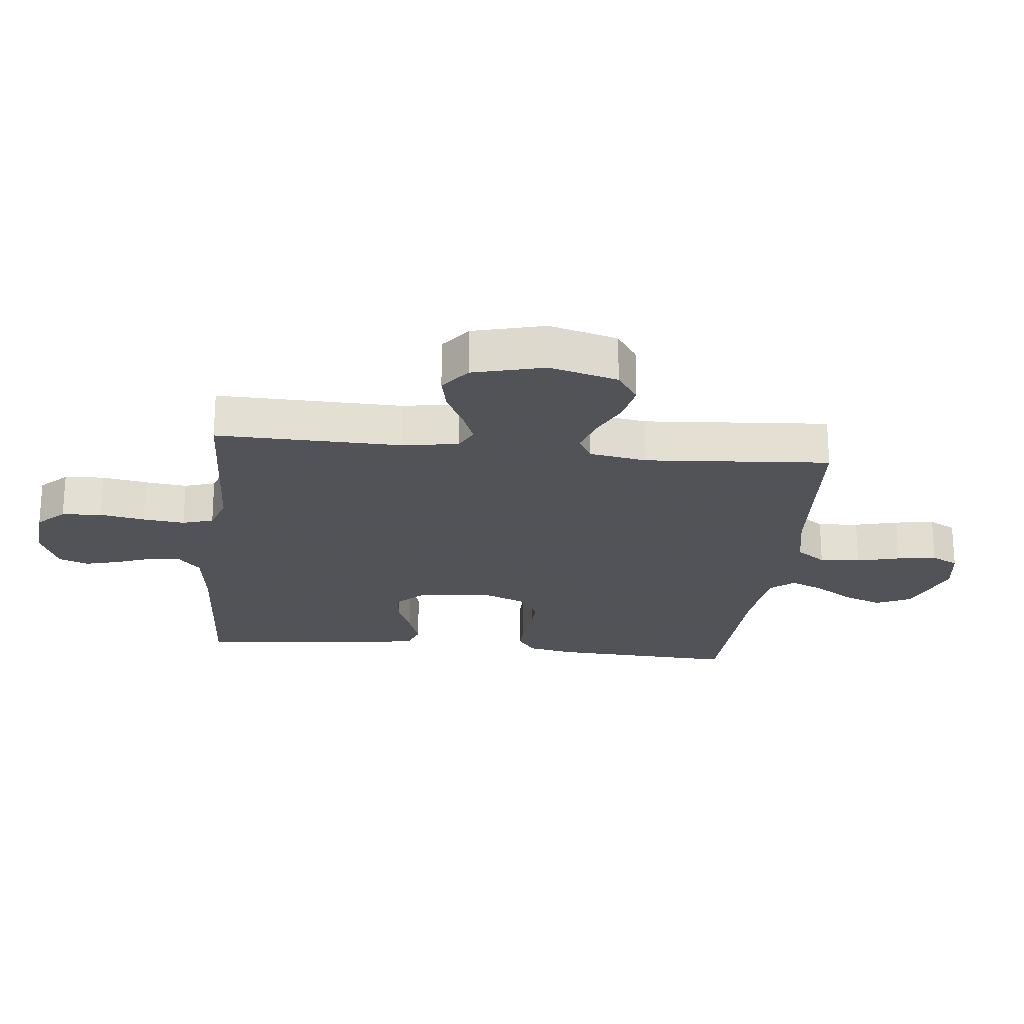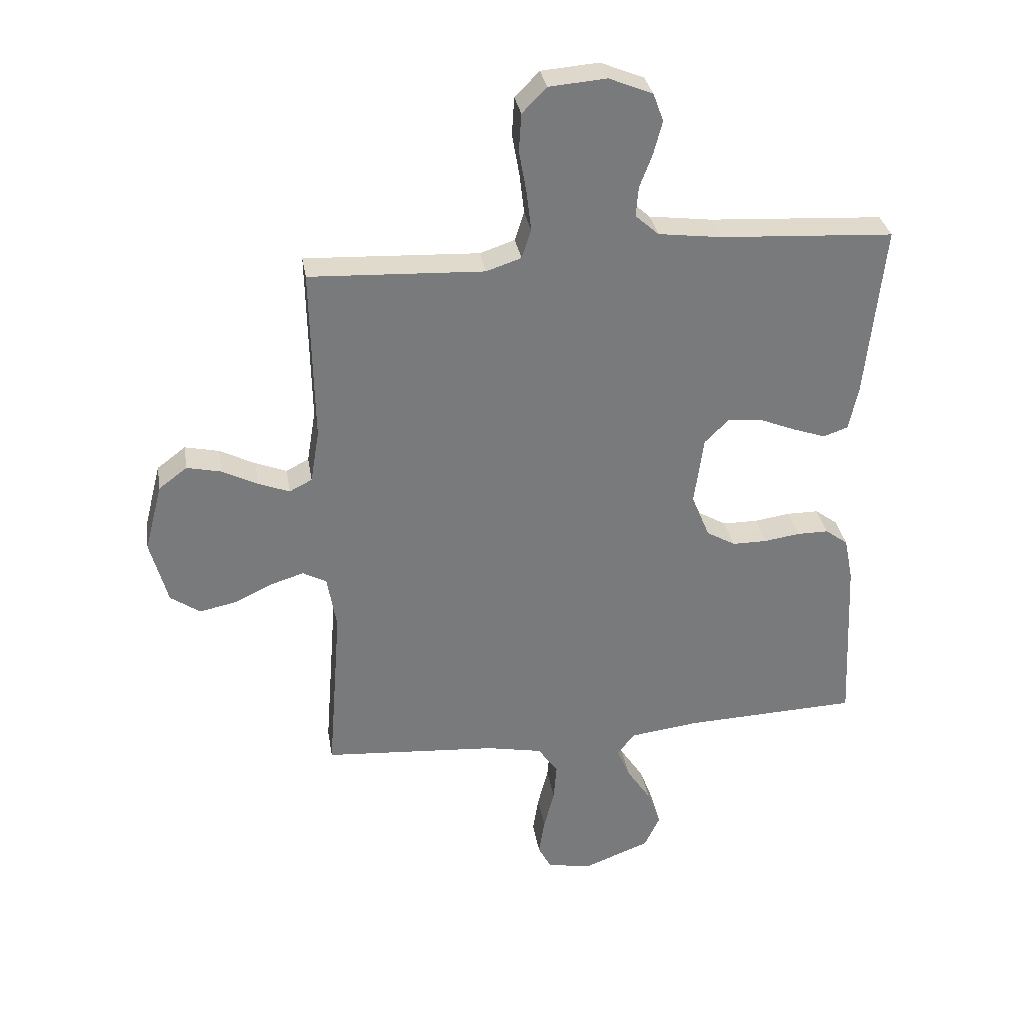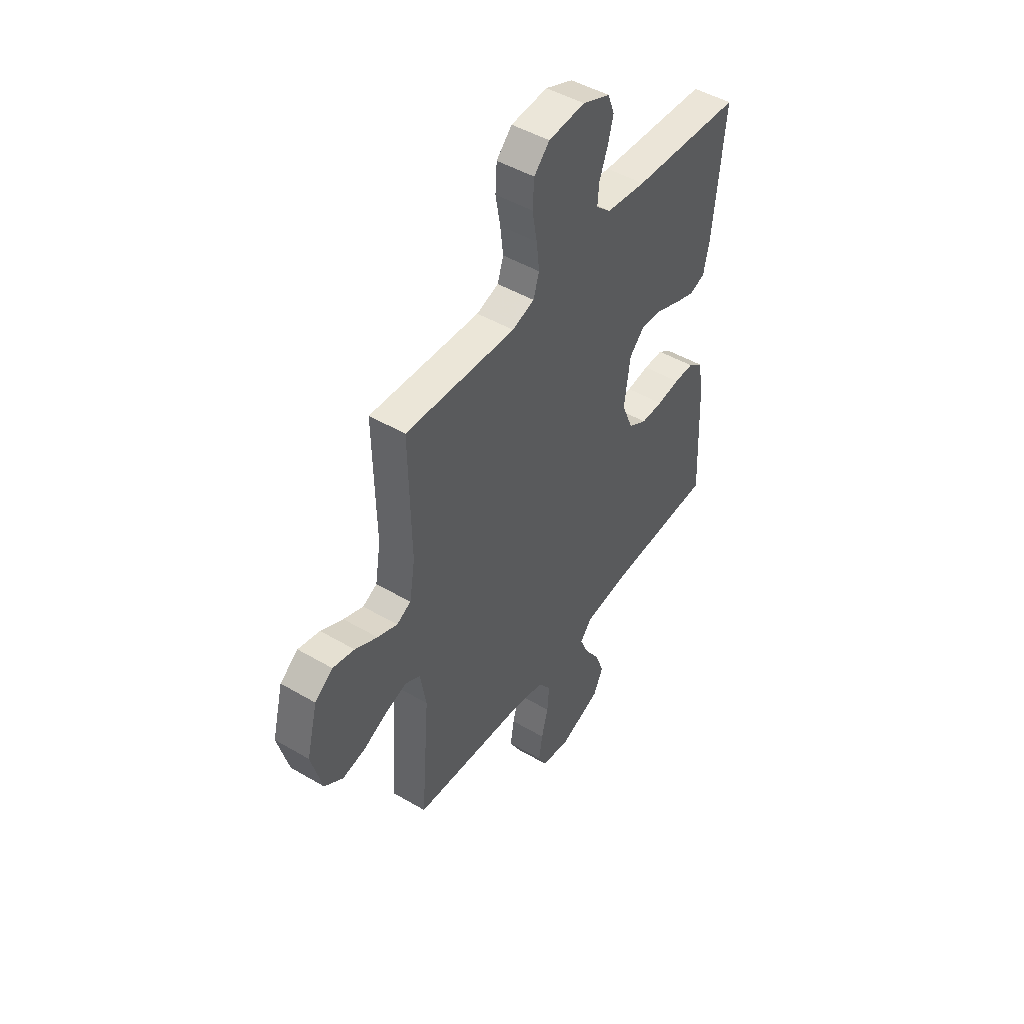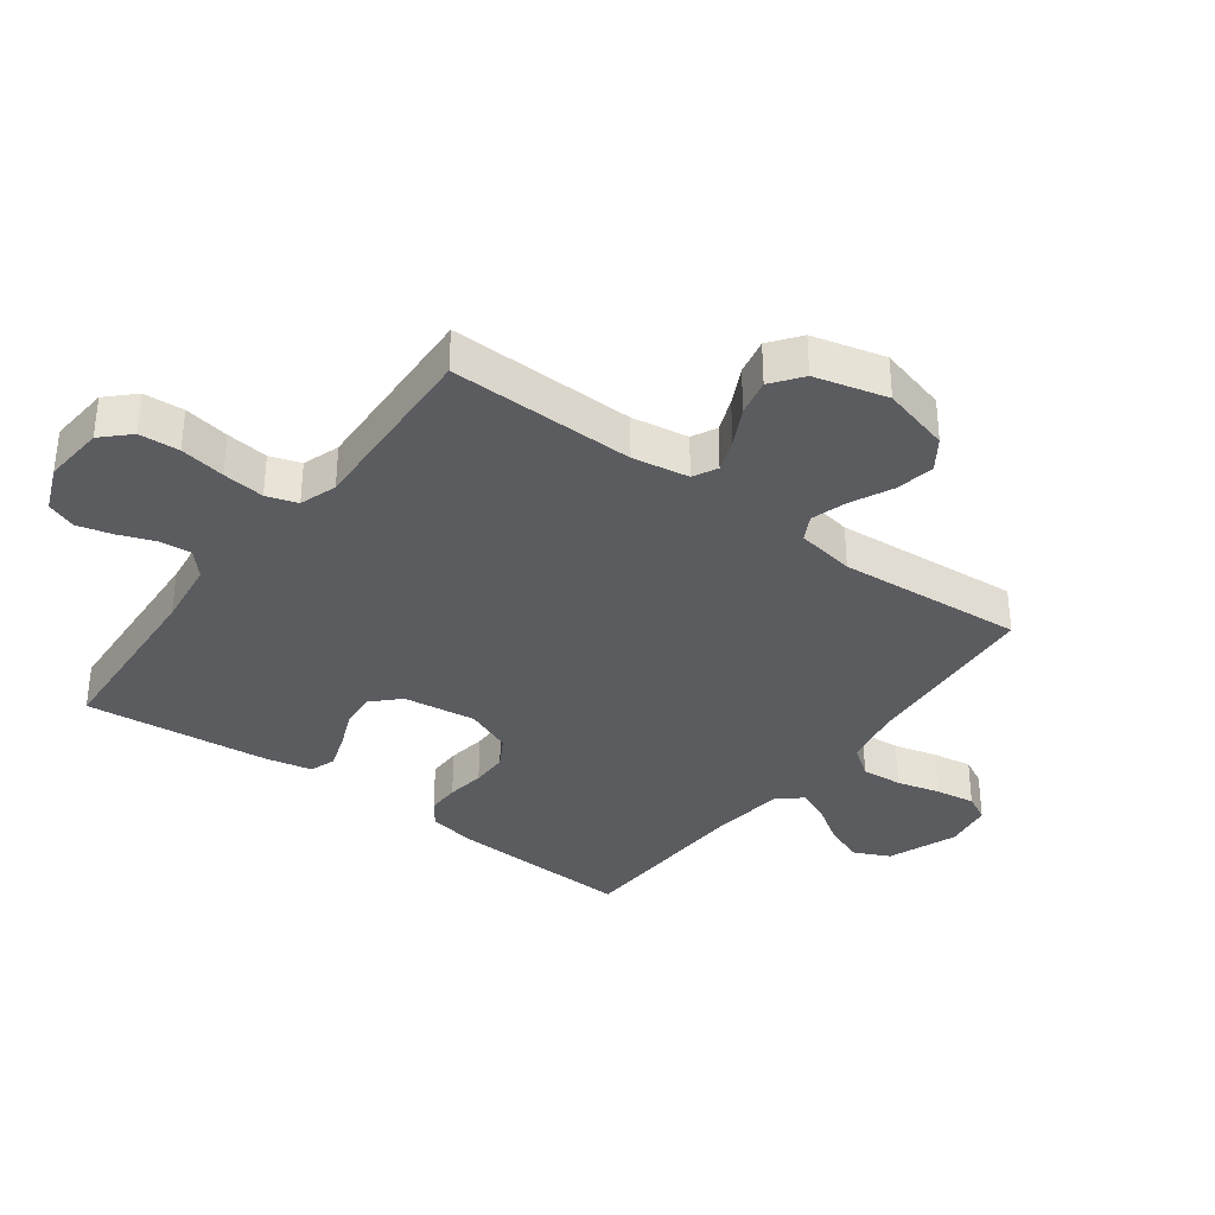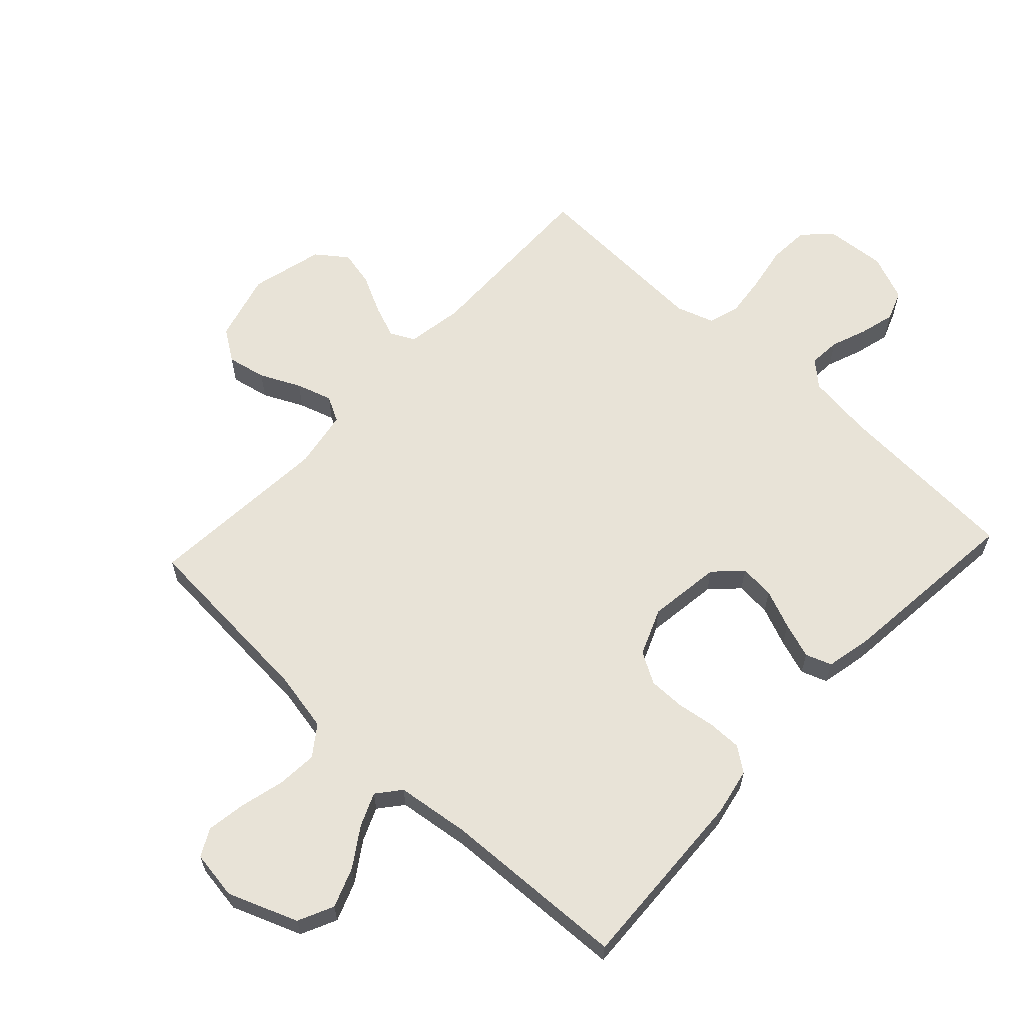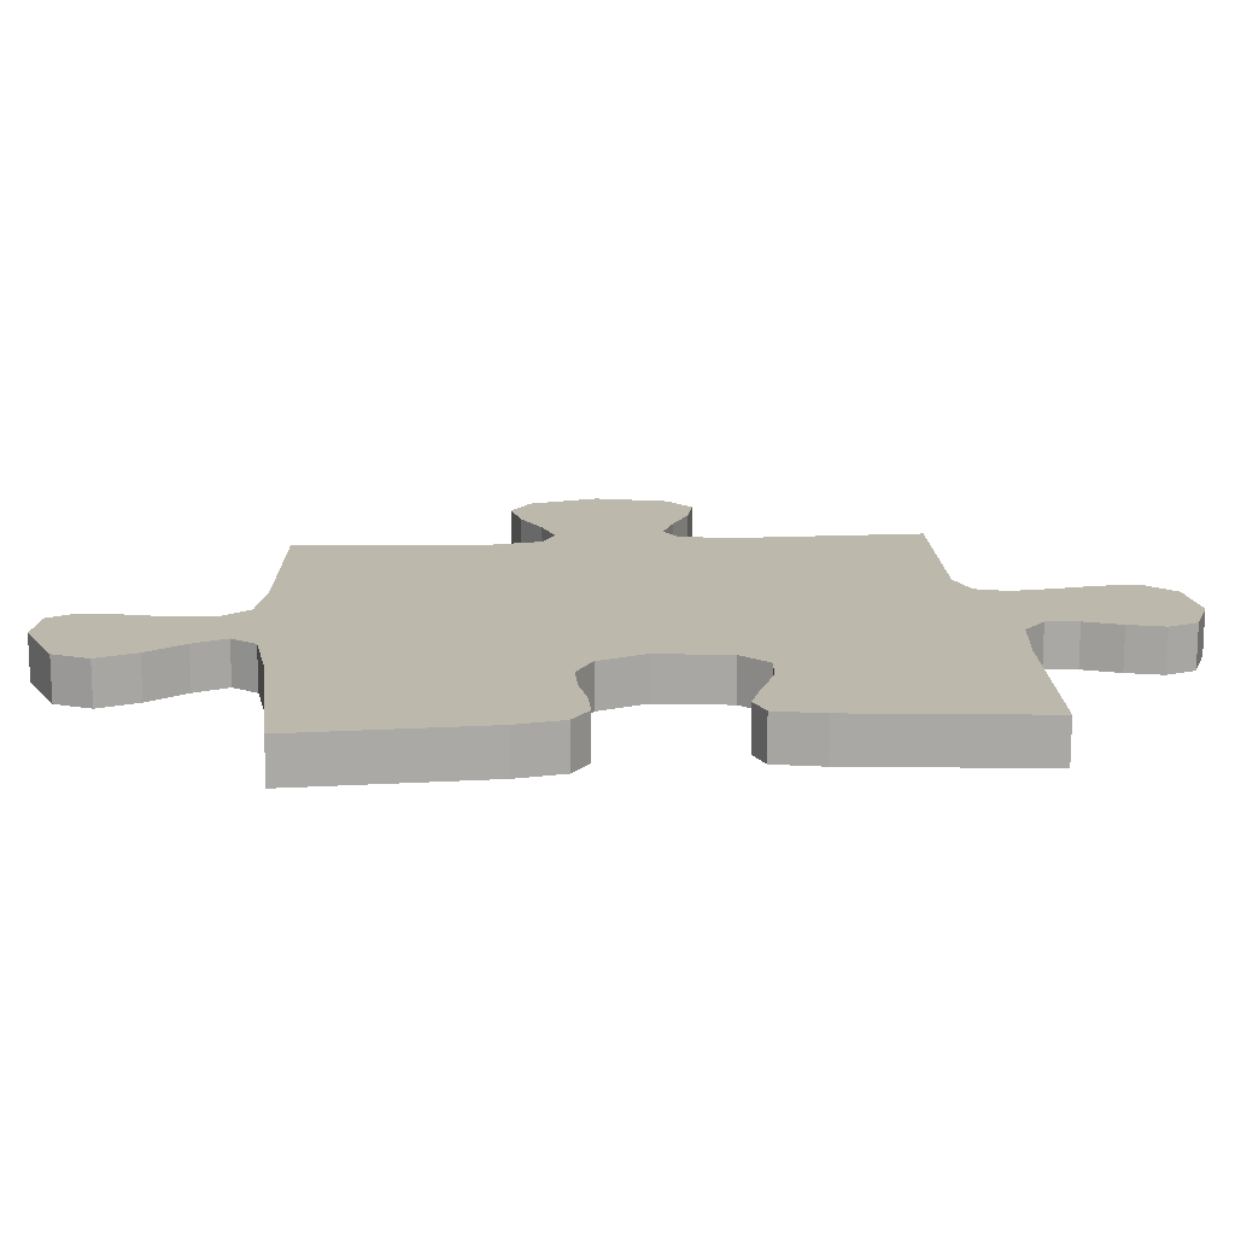
<metadata>
{"format":"obj","ext":"obj","renderer":"f3d","projection":"perspective","resolution":1024,"background":"white","views":[{"elev":-22.5,"azim":83.8,"up":"+Y"},{"elev":32.4,"azim":170.7,"up":"+Z"},{"elev":47.4,"azim":123.6,"up":"+Z"},{"elev":-34.9,"azim":53.4,"up":"+Y"},{"elev":62.3,"azim":-137.1,"up":"+Y"},{"elev":14.8,"azim":-94.6,"up":"+Y"}]}
</metadata>
<code>
v -0.5 0.07 -0.5
v -0.486 0.07 -0.2
v -0.471 0.07 -0.125
v -0.432 0.07 -0.096
v -0.378 0.07 -0.096
v -0.316 0.07 -0.105
v -0.256 0.07 -0.105
v -0.206 0.07 -0.076
v -0.175 0.07 0
v -0.191 0.07 0.118
v -0.233 0.07 0.16
v -0.29 0.07 0.155
v -0.353 0.07 0.129
v -0.411 0.07 0.109
v -0.453 0.07 0.124
v -0.469 0.07 0.2
v -0.5 0.07 0.5
v -0.2 0.07 0.518
v -0.092 0.07 0.532
v -0.052 0.07 0.568
v -0.056 0.07 0.619
v -0.078 0.07 0.677
v -0.093 0.07 0.734
v -0.075 0.07 0.782
v 0 0.07 0.813
v 0.099 0.07 0.805
v 0.141 0.07 0.762
v 0.145 0.07 0.697
v 0.132 0.07 0.624
v 0.124 0.07 0.556
v 0.14 0.07 0.506
v 0.2 0.07 0.486
v 0.5 0.07 0.5
v 0.494 0.07 0.2
v 0.509 0.07 0.109
v 0.548 0.07 0.089
v 0.602 0.07 0.11
v 0.663 0.07 0.141
v 0.722 0.07 0.154
v 0.771 0.07 0.117
v 0.801 0.07 0
v 0.771 0.07 -0.111
v 0.72 0.07 -0.146
v 0.657 0.07 -0.133
v 0.592 0.07 -0.102
v 0.534 0.07 -0.084
v 0.493 0.07 -0.106
v 0.477 0.07 -0.2
v 0.5 0.07 -0.5
v 0.2 0.07 -0.522
v 0.104 0.07 -0.541
v 0.069 0.07 -0.589
v 0.074 0.07 -0.655
v 0.092 0.07 -0.725
v 0.102 0.07 -0.789
v 0.079 0.07 -0.833
v 0 0.07 -0.845
v -0.112 0.07 -0.802
v -0.139 0.07 -0.745
v -0.115 0.07 -0.681
v -0.074 0.07 -0.619
v -0.051 0.07 -0.565
v -0.082 0.07 -0.527
v -0.2 0.07 -0.512
v -0.5 0 -0.5
v -0.486 0 -0.2
v -0.471 0 -0.125
v -0.432 0 -0.096
v -0.378 0 -0.096
v -0.316 0 -0.105
v -0.256 0 -0.105
v -0.206 0 -0.076
v -0.175 0 0
v -0.191 0 0.118
v -0.233 0 0.16
v -0.29 0 0.155
v -0.353 0 0.129
v -0.411 0 0.109
v -0.453 0 0.124
v -0.469 0 0.2
v -0.5 0 0.5
v -0.2 0 0.518
v -0.092 0 0.532
v -0.052 0 0.568
v -0.056 0 0.619
v -0.078 0 0.677
v -0.093 0 0.734
v -0.075 0 0.782
v 0 0 0.813
v 0.099 0 0.805
v 0.141 0 0.762
v 0.145 0 0.697
v 0.132 0 0.624
v 0.124 0 0.556
v 0.14 0 0.506
v 0.2 0 0.486
v 0.5 0 0.5
v 0.494 0 0.2
v 0.509 0 0.109
v 0.548 0 0.089
v 0.602 0 0.11
v 0.663 0 0.141
v 0.722 0 0.154
v 0.771 0 0.117
v 0.801 0 0
v 0.771 0 -0.111
v 0.72 0 -0.146
v 0.657 0 -0.133
v 0.592 0 -0.102
v 0.534 0 -0.084
v 0.493 0 -0.106
v 0.477 0 -0.2
v 0.5 0 -0.5
v 0.2 0 -0.522
v 0.104 0 -0.541
v 0.069 0 -0.589
v 0.074 0 -0.655
v 0.092 0 -0.725
v 0.102 0 -0.789
v 0.079 0 -0.833
v 0 0 -0.845
v -0.112 0 -0.802
v -0.139 0 -0.745
v -0.115 0 -0.681
v -0.074 0 -0.619
v -0.051 0 -0.565
v -0.082 0 -0.527
v -0.2 0 -0.512
f 59 60 61
f 58 59 61
f 57 58 61
f 56 57 61
f 55 56 61
f 54 55 61
f 53 54 61
f 52 53 61 62
f 51 52 62 63
f 48 49 50
f 51 63 64
f 50 51 64
f 48 50 64
f 47 48 64
f 43 44 45
f 42 43 45
f 41 42 45
f 40 41 45
f 39 40 45
f 38 39 45
f 37 38 45
f 36 37 45 46
f 35 36 46 47
f 32 33 34
f 35 47 64
f 34 35 64
f 32 34 64
f 31 32 64
f 27 28 29
f 26 27 29
f 25 26 29
f 24 25 29
f 23 24 29
f 22 23 29
f 21 22 29
f 20 21 29 30
f 30 31 64
f 20 30 64
f 19 20 64
f 16 17 18
f 15 16 18
f 14 15 18
f 13 14 18
f 12 13 18
f 11 12 18 19
f 4 5 6
f 3 4 6
f 2 3 6
f 1 2 6
f 64 1 6
f 64 6 7
f 10 11 19
f 9 10 19
f 9 19 64
f 8 9 64
f 7 8 64
f 125 124 123
f 125 123 122
f 125 122 121
f 125 121 120
f 125 120 119
f 125 119 118
f 125 118 117
f 126 125 117 116
f 127 126 116 115
f 114 113 112
f 128 127 115
f 128 115 114
f 128 114 112
f 128 112 111
f 109 108 107
f 109 107 106
f 109 106 105
f 109 105 104
f 109 104 103
f 109 103 102
f 109 102 101
f 110 109 101 100
f 111 110 100 99
f 98 97 96
f 128 111 99
f 128 99 98
f 128 98 96
f 128 96 95
f 93 92 91
f 93 91 90
f 93 90 89
f 93 89 88
f 93 88 87
f 93 87 86
f 93 86 85
f 94 93 85 84
f 128 95 94
f 128 94 84
f 128 84 83
f 82 81 80
f 82 80 79
f 82 79 78
f 82 78 77
f 82 77 76
f 83 82 76 75
f 70 69 68
f 70 68 67
f 70 67 66
f 70 66 65
f 70 65 128
f 71 70 128
f 83 75 74
f 83 74 73
f 128 83 73
f 128 73 72
f 128 72 71
f 1 65 66 2
f 2 66 67 3
f 3 67 68 4
f 4 68 69 5
f 5 69 70 6
f 6 70 71 7
f 7 71 72 8
f 8 72 73 9
f 9 73 74 10
f 10 74 75 11
f 11 75 76 12
f 12 76 77 13
f 13 77 78 14
f 14 78 79 15
f 15 79 80 16
f 16 80 81 17
f 17 81 82 18
f 18 82 83 19
f 19 83 84 20
f 20 84 85 21
f 21 85 86 22
f 22 86 87 23
f 23 87 88 24
f 24 88 89 25
f 25 89 90 26
f 26 90 91 27
f 27 91 92 28
f 28 92 93 29
f 29 93 94 30
f 30 94 95 31
f 31 95 96 32
f 32 96 97 33
f 33 97 98 34
f 34 98 99 35
f 35 99 100 36
f 36 100 101 37
f 37 101 102 38
f 38 102 103 39
f 39 103 104 40
f 40 104 105 41
f 41 105 106 42
f 42 106 107 43
f 43 107 108 44
f 44 108 109 45
f 45 109 110 46
f 46 110 111 47
f 47 111 112 48
f 48 112 113 49
f 49 113 114 50
f 50 114 115 51
f 51 115 116 52
f 52 116 117 53
f 53 117 118 54
f 54 118 119 55
f 55 119 120 56
f 56 120 121 57
f 57 121 122 58
f 58 122 123 59
f 59 123 124 60
f 60 124 125 61
f 61 125 126 62
f 62 126 127 63
f 63 127 128 64
f 64 128 65 1

</code>
